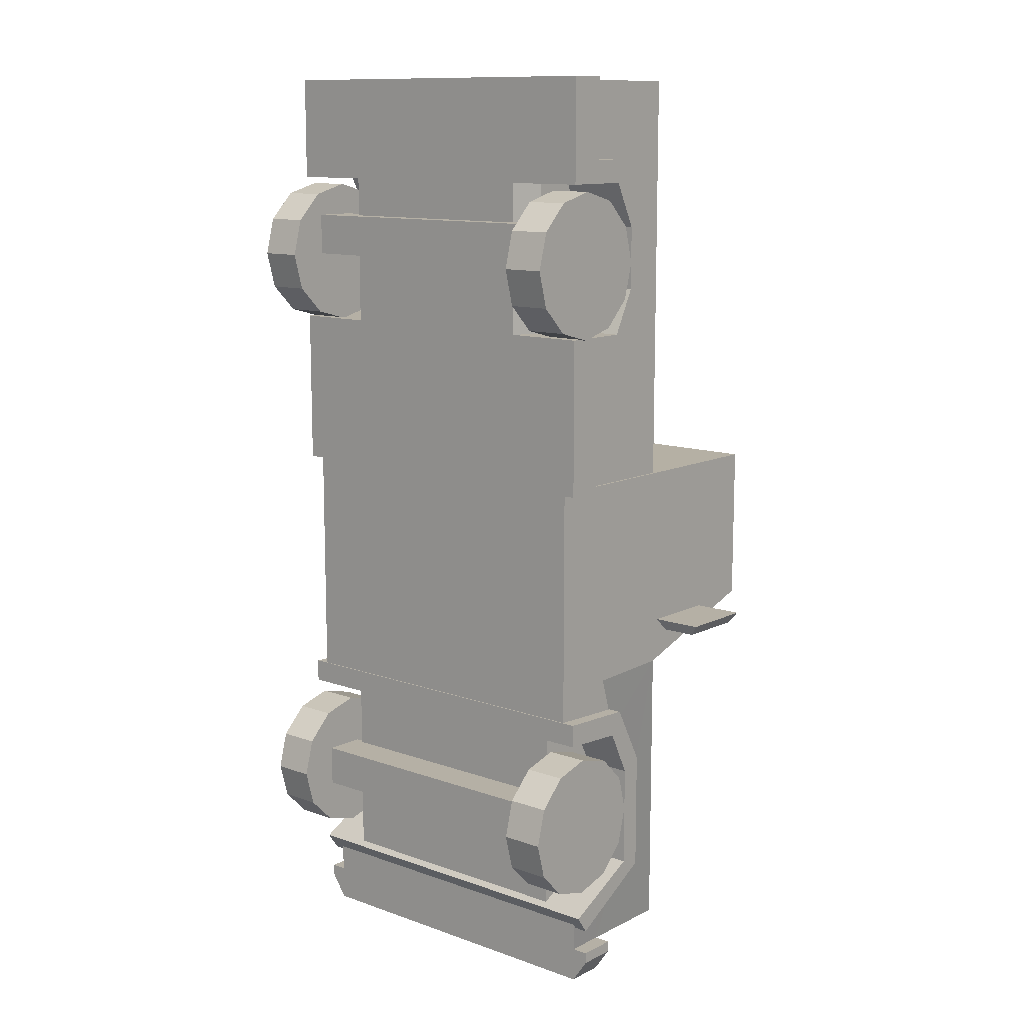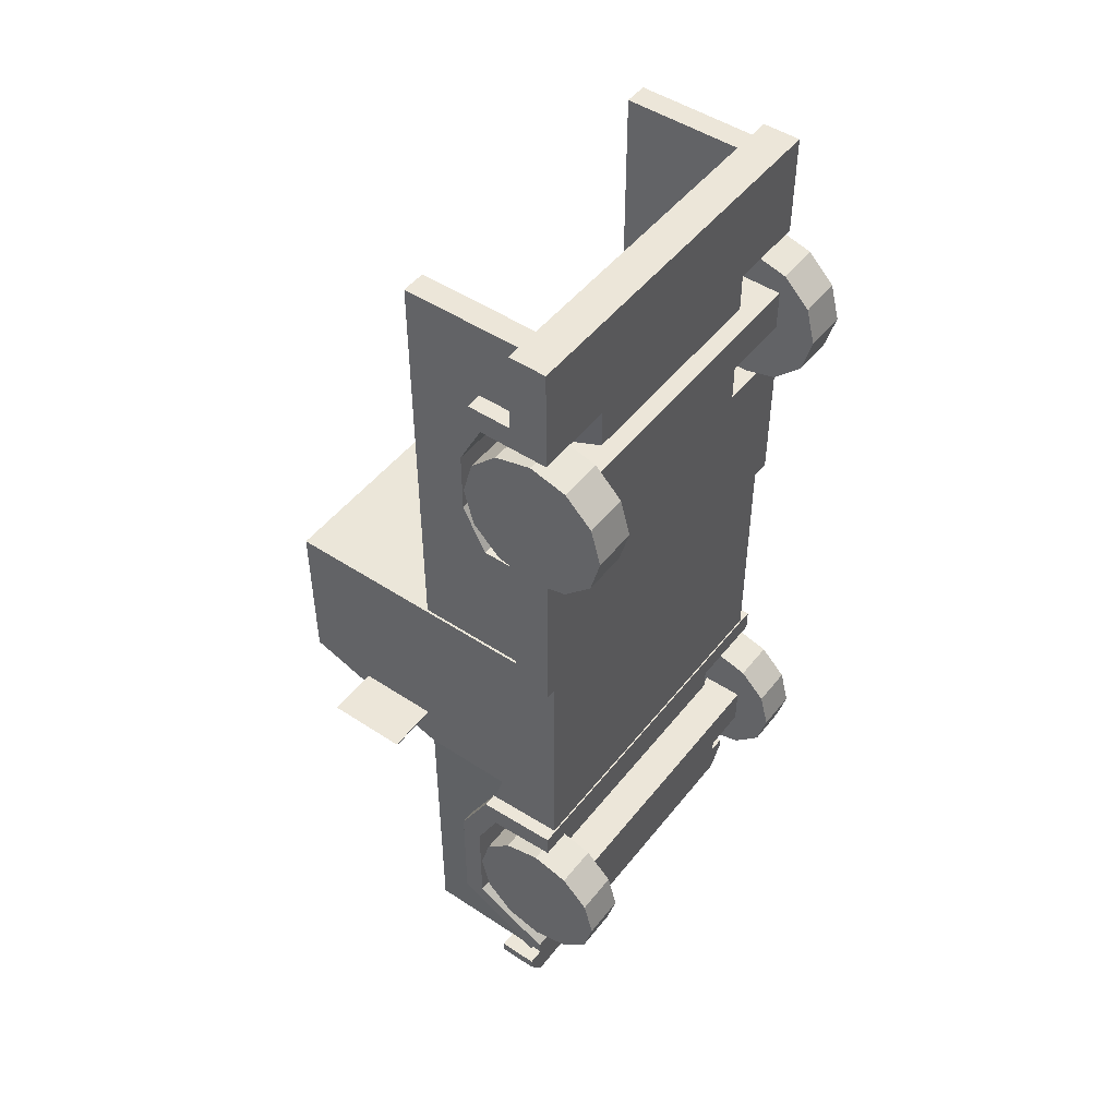
<metadata>
{"format":"obj","ext":"obj","renderer":"f3d","projection":"perspective","resolution":1024,"background":"white","views":[{"elev":11.7,"azim":40.3,"up":"+Z"},{"elev":48.6,"azim":-53.6,"up":"+Z"}]}
</metadata>
<code>
v -1.412 2.392 -0.8993
v -1.412 1.757 -0.8993
v -1.475 1.796 -0.9875
v -1.475 2.353 -0.9875
v -1.76 1.796 -0.9875
v -1.76 2.353 -0.9875
v -1.822 1.757 -0.8993
v -1.822 2.392 -0.8993
v -1.329 0.3639 -2.324
v -1.329 0.6102 -2.324
v -1.329 0.6102 -2.57
v -1.329 0.3639 -2.57
v -1.329 0.3639 2.537
v -1.329 0.6102 2.537
v -1.329 0.6102 2.29
v -1.329 0.3639 2.29
v -1.1 0.6276 -1.652
v -1.1 1.346 -1.652
v -1.1 1.346 -3.28
v -1.1 0.6276 -3.28
v 0 0.6276 -3.28
v 0 0.6276 -1.652
v 0 1.346 -1.652
v 0 1.346 -3.28
v 1.1 0.6276 -1.652
v 1.1 1.346 -1.652
v 1.1 1.346 -3.28
v 1.1 0.6276 -3.28
v 1.412 2.392 -0.8993
v 1.412 1.757 -0.8993
v 1.475 1.796 -0.9875
v 1.475 2.353 -0.9875
v 1.76 1.796 -0.9875
v 1.76 2.353 -0.9875
v 1.822 1.757 -0.8993
v 1.822 2.392 -0.8993
v -1.256 0.3219 2.554
v 1.256 0.3219 2.554
v -1.256 0.6522 2.554
v 1.256 0.6522 2.554
v -1.256 0.6522 2.223
v 1.256 0.6522 2.223
v -1.256 0.3219 2.223
v 1.256 0.3219 2.223
v -1.309 0.3219 -2.273
v 1.309 0.3219 -2.273
v -1.309 0.6522 -2.273
v 1.309 0.6522 -2.273
v -1.309 0.6522 -2.603
v 1.309 0.6522 -2.603
v -1.309 0.3219 -2.603
v 1.309 0.3219 -2.603
v 0 0.7631 0.3848
v 0 0.4641 0.3848
v 0 0.4641 3.692
v 0 0.4642 2.866
v 0 0.7631 3.692
v -1.502 0.7631 0.3848
v -1.502 0.7631 1.466
v -1.502 0.4641 1.466
v -1.502 0.4641 0.3848
v -0.8678 0.4641 1.466
v -1.502 1.369 1.932
v -1.502 1.369 2.586
v -1.502 1.199 2.508
v -1.502 1.199 2.009
v -1.502 1.017 1.651
v -1.502 1.116 1.466
v -1.502 0.6855 1.651
v -1.502 0.4642 1.651
v -0.977 1.199 2.508
v -0.977 1.199 2.009
v -0.977 1.017 1.651
v -0.977 0.6855 1.651
v -0.8678 0.4642 1.651
v -0.8678 0.7631 1.466
v -0.8678 1.116 1.466
v -0.8678 1.369 1.932
v -0.8678 1.369 2.586
v -1.502 0.7631 3.051
v -1.502 0.7631 3.692
v -1.502 0.4641 3.692
v -1.502 0.4642 2.866
v -0.8678 0.4642 2.866
v -1.502 1.116 3.051
v -1.502 1.017 2.866
v -1.502 0.6855 2.866
v -0.977 1.017 2.866
v -0.977 0.6855 2.866
v -0.8678 0.7631 3.051
v -0.8678 1.116 3.051
v 0 0.4641 1.466
v -1.027 0.5185 3.692
v -1.027 0.7088 3.692
v -0.4748 0.5185 3.692
v -0.4748 0.7088 3.692
v 1.502 0.7631 0.3848
v 1.502 0.4641 0.3848
v 1.502 0.4641 1.466
v 1.502 0.7631 1.466
v 0.8678 0.4641 1.466
v 1.502 1.369 1.932
v 1.502 1.199 2.009
v 1.502 1.199 2.508
v 1.502 1.369 2.586
v 1.502 1.116 1.466
v 1.502 1.017 1.651
v 1.502 0.6855 1.651
v 1.502 0.4642 1.651
v 0.977 1.199 2.009
v 0.977 1.199 2.508
v 0.977 1.017 1.651
v 0.977 0.6855 1.651
v 0.8678 0.4642 1.651
v 0.8678 0.7631 1.466
v 0.8678 1.116 1.466
v 0.8678 1.369 1.932
v 0.8678 1.369 2.586
v 1.502 0.7631 3.051
v 1.502 0.4642 2.866
v 1.502 0.4641 3.692
v 1.502 0.7631 3.692
v 1.502 1.017 2.866
v 1.502 1.116 3.051
v 1.502 0.6855 2.866
v 0.977 1.017 2.866
v 0.977 0.6855 2.866
v 0.8678 0.4642 2.866
v 0.8678 0.7631 3.051
v 0.8678 1.116 3.051
v 1.027 0.7088 3.692
v 1.027 0.5185 3.692
v 0.4748 0.5185 3.692
v 0.4748 0.7088 3.692
v 1.374 0.6299 3.669
v 1.374 1.72 3.669
v 1.185 1.72 3.669
v 1.374 1.72 0.3878
v 1.374 0.6299 0.3878
v 1.185 0.6299 0.3878
v 1.185 1.72 0.3878
v 1.185 0.6299 3.669
v 1.374 0.6299 2.974
v 1.185 0.6299 2.974
v 1.374 1.011 2.935
v 1.185 1.011 2.935
v 1.185 1.224 2.567
v 1.374 1.224 2.567
v 1.374 0.6299 1.541
v 1.185 0.6299 1.541
v 1.374 1.224 1.953
v 1.185 1.224 1.953
v 1.374 1.047 1.607
v 1.185 1.047 1.607
v -1.374 0.6299 3.669
v -1.374 1.72 3.669
v -1.185 1.72 3.669
v -1.374 1.72 0.3878
v -1.374 0.6299 0.3878
v -1.185 0.6299 0.3878
v -1.185 1.72 0.3878
v -1.185 0.6299 3.669
v -1.374 0.6299 2.974
v -1.185 0.6299 2.974
v -1.374 1.011 2.935
v -1.185 1.011 2.935
v -1.185 1.224 2.567
v -1.374 1.224 2.567
v -1.374 0.6299 1.541
v -1.185 0.6299 1.541
v -1.374 1.224 1.953
v -1.185 1.224 1.953
v -1.374 1.047 1.607
v -1.185 1.047 1.607
v 0 1.369 -3.005
v 0 0.6704 -3.409
v 0 0.5716 -3.267
v 0 1.199 -2.94
v 0 1.199 -2.117
v 0 1.017 -1.752
v 0 0.4752 -1.718
v 0 0.4751 -1.533
v 0 1.116 -1.567
v 0 1.369 -2.04
v -1.502 1.199 -2.117
v -1.502 1.199 -2.94
v -1.502 1.369 -3.005
v -1.502 1.369 -2.04
v -1.502 1.116 -1.567
v -1.502 1.017 -1.752
v -1.502 0.5716 -3.267
v -1.502 0.6705 -3.409
v -1.502 0.4751 -1.533
v -1.502 0.4753 -1.718
v 1.502 1.199 -2.117
v 1.502 1.369 -2.04
v 1.502 1.369 -3.005
v 1.502 1.199 -2.94
v 1.502 1.017 -1.752
v 1.502 1.116 -1.567
v 1.502 0.6705 -3.409
v 1.502 0.5716 -3.267
v 1.502 0.4753 -1.718
v 1.502 0.4751 -1.533
v 0.000118 1.733 -3.597
v 0.000118 0.9585 -3.597
v 0.000118 0.9585 -3.874
v 0.000118 0.6463 -3.874
v 0.000118 0.6463 -3.597
v 0.000118 0.73 0.4024
v -1.392 0.6463 -3.874
v -1.392 0.9585 -3.874
v -1.393 1.815 0.1948
v -1.393 1.815 -1.08
v -1.393 2.794 -0.7468
v -1.393 2.794 0.203
v -1.259 2.814 -0.9183
v -1.259 1.837 -1.256
v -1.393 1.733 -3.597
v -1.393 1.733 -1.293
v -1.393 2.947 -0.8733
v -1.393 0.4862 0.399
v -1.393 1.406 0.1486
v -1.393 1.54 0.1486
v -1.393 1.598 0.397
v -1.523 0.6463 -3.597
v -1.523 0.6463 -3.686
v -1.523 0.9585 -3.686
v -1.523 0.9585 -3.597
v -1.393 0.9585 -3.597
v -1.393 2.947 0.395
v -1.393 0.4862 -1.291
v -1.393 1.54 -0.2632
v -1.393 1.16 -1.754
v -1.393 1.278 -2.93
v -1.393 0.6463 -3.597
v -1.393 1.019 -1.291
v -1.393 0.6463 -3.256
v -1.393 0.9514 -3.192
v -1.259 1.822 0.3967
v -1.259 2.799 0.3954
v -1.393 1.406 -0.2632
v -0.6677 1.628 -3.597
v -0.6677 1.032 -3.597
v -0.6335 1.101 -3.597
v -0.8091 1.21 -3.597
v -0.8091 1.479 -3.597
v -1.159 1.479 -3.597
v -1.159 1.21 -3.597
v -0.7478 1.554 -3.597
v -1.21 1.555 -3.597
v -1.216 1.135 -3.597
v -0.7478 1.134 -3.597
v -0.7478 1.322 -3.597
v -0.6335 1.322 -3.597
v -0.6335 1.554 -3.597
v -1.208 1.733 -1.293
v -1.208 1.733 -3.597
v -1.208 1.628 -3.597
v -1.208 1.032 -3.597
v -1.208 0.9585 -3.597
v -1.393 0.4882 -1.717
v 0.000118 0.4862 0.399
v 0.000118 0.4862 -1.291
v 0.000118 0.4882 -1.717
v 0.000118 1.555 -3.597
v 0.000118 1.101 -3.597
v 0.000118 1.628 -3.597
v 0.000118 1.032 -3.597
v 0.000118 0.6463 -3.256
v 1.393 1.815 0.1948
v 1.393 2.794 0.203
v 1.393 2.794 -0.7468
v 1.393 1.815 -1.1
v 1.26 2.814 -0.9183
v 1.26 1.837 -1.256
v 1.393 1.733 -3.597
v 1.393 1.733 -1.272
v 1.208 1.733 -1.293
v 1.208 1.733 -3.597
v 1.393 2.947 -0.8733
v 1.393 0.4862 0.399
v 1.393 1.598 0.397
v 1.393 1.54 0.1486
v 1.393 1.406 0.1486
v 1.524 0.6463 -3.597
v 1.524 0.9585 -3.597
v 1.524 0.9585 -3.686
v 1.524 0.6463 -3.686
v 1.393 0.9585 -3.597
v 1.208 0.9585 -3.597
v 1.393 0.9585 -3.874
v 1.393 2.947 0.395
v 1.393 1.54 -0.2632
v 1.393 1.278 -2.93
v 1.393 1.16 -1.754
v 1.393 0.6463 -3.597
v 1.393 0.6463 -3.874
v 1.393 1.019 -1.291
v 1.393 0.6463 -3.256
v 1.393 0.9514 -3.192
v 1.259 1.822 0.3967
v 1.259 2.799 0.3954
v 1.393 1.406 -0.2632
v 1.393 0.4862 -1.291
v 0.668 1.628 -3.597
v 0.668 1.032 -3.597
v 0.6337 1.101 -3.597
v 0.8093 1.21 -3.597
v 1.16 1.21 -3.597
v 1.16 1.479 -3.597
v 0.8093 1.479 -3.597
v 0.748 1.322 -3.597
v 0.748 1.554 -3.597
v 1.217 1.135 -3.597
v 1.211 1.555 -3.597
v 0.6337 1.322 -3.597
v 0.748 1.134 -3.597
v 0.6337 1.554 -3.597
v 1.208 1.628 -3.597
v 1.208 1.032 -3.597
v 1.393 0.4882 -1.717
v -0.568 1.323 -3.597
v 0.000118 1.157 -3.597
v -0.568 1.157 -3.597
v 0.000118 1.499 -3.597
v -0.568 1.499 -3.597
v 0.5683 1.157 -3.597
v 0.5683 1.323 -3.597
v 0.5683 1.499 -3.597
v -0.2582 1.326 -3.597
v 0.000118 1.326 -3.597
v 0.000118 1.25 -3.597
v -0.2582 1.25 -3.597
v 0.000118 1.406 -3.597
v -0.2582 1.406 -3.597
v 0.2584 1.25 -3.597
v 0.2584 1.326 -3.597
v 0.2584 1.406 -3.597
f 1 2 3 4
f 4 3 5 6
f 6 5 7 8
f 8 7 2 1
f 2 7 5 3
f 8 1 4 6
f 12 9 10 11
f 16 13 14 15
f 17 18 19 20
f 21 22 17 20
f 23 18 17 22
f 24 19 18 23
f 21 20 19 24
f 25 28 27 26
f 21 28 25 22
f 23 22 25 26
f 24 23 26 27
f 21 24 27 28
f 29 32 31 30
f 32 34 33 31
f 34 36 35 33
f 36 29 30 35
f 30 31 33 35
f 36 34 32 29
f 37 38 40 39
f 39 40 42 41
f 41 42 44 43
f 43 44 38 37
f 38 44 42 40
f 43 37 39 41
f 45 46 48 47
f 47 48 50 49
f 49 50 52 51
f 51 52 46 45
f 46 52 50 48
f 51 45 47 49
f 58 61 60 59
f 61 54 62 60
f 63 66 65 64
f 66 63 68 67
f 67 68 59 69
f 69 59 60 70
f 66 72 71 65
f 67 73 72 66
f 69 74 73 67
f 70 75 74 69
f 60 62 75 70
f 58 59 76 53
f 68 77 76 59
f 63 78 77 68
f 79 78 63 64
f 80 83 82 81
f 65 86 85 64
f 86 87 80 85
f 87 83 80
f 86 65 71 88
f 87 86 88 89
f 83 87 89 84
f 90 80 81 57
f 85 80 90 91
f 64 85 91 79
f 94 93 95 96
f 84 55 82 83
f 57 53 76 90
f 73 88 71 72
f 73 74 89 88
f 79 91 77 78
f 77 91 90 76
f 62 92 56 75
f 75 56 84
f 75 84 89 74
f 62 54 92
f 58 53 54 61
f 55 84 56
f 81 82 93 94
f 82 55 95 93
f 55 57 96 95
f 57 81 94 96
f 97 100 99 98
f 98 99 101 54
f 102 105 104 103
f 103 107 106 102
f 107 108 100 106
f 108 109 99 100
f 103 104 111 110
f 107 103 110 112
f 108 107 112 113
f 109 108 113 114
f 99 109 114 101
f 97 53 115 100
f 106 100 115 116
f 102 106 116 117
f 118 105 102 117
f 119 122 121 120
f 104 105 124 123
f 123 124 119 125
f 125 119 120
f 123 126 111 104
f 125 127 126 123
f 120 128 127 125
f 129 57 122 119
f 124 130 129 119
f 105 118 130 124
f 131 134 133 132
f 128 120 121 55
f 57 129 115 53
f 112 110 111 126
f 112 126 127 113
f 118 117 116 130
f 116 115 129 130
f 101 114 56 92
f 114 128 56
f 114 113 127 128
f 101 92 54
f 97 98 54 53
f 55 56 128
f 122 131 132 121
f 121 132 133 55
f 55 133 134 57
f 57 134 131 122
f 138 139 140 141
f 135 143 136
f 137 144 142
f 142 144 143 135
f 136 143 145
f 146 147 148 145
f 146 144 137
f 149 139 138
f 150 140 139 149
f 141 140 150
f 148 151 138 136
f 147 152 151 148
f 141 152 147 137
f 136 138 141 137
f 138 153 149
f 154 150 149 153
f 154 152 141
f 144 146 145 143
f 152 154 153 151
f 138 151 153
f 136 145 148
f 146 137 147
f 154 141 150
f 136 137 142 135
f 158 161 160 159
f 155 156 163
f 157 162 164
f 162 155 163 164
f 156 165 163
f 166 165 168 167
f 166 157 164
f 169 158 159
f 170 169 159 160
f 161 170 160
f 168 156 158 171
f 167 168 171 172
f 161 157 167 172
f 156 157 161 158
f 158 169 173
f 174 173 169 170
f 174 161 172
f 164 163 165 166
f 172 171 173 174
f 158 173 171
f 156 168 165
f 166 167 157
f 174 170 161
f 156 155 162 157
f 185 188 187 186
f 185 190 189 188
f 187 192 191 186
f 190 194 193 189
f 192 187 175 176
f 191 192 176 177
f 186 191 177 178
f 185 186 178 179
f 190 185 179 180
f 194 190 180 181
f 193 194 181 182
f 189 193 182 183
f 188 189 183 184
f 187 188 184 175
f 195 198 197 196
f 195 196 200 199
f 197 198 202 201
f 199 200 204 203
f 201 176 175 197
f 202 177 176 201
f 198 178 177 202
f 195 179 178 198
f 199 180 179 195
f 203 181 180 199
f 204 182 181 203
f 200 183 182 204
f 196 184 183 200
f 197 175 184 196
f 213 216 215 214
f 219 220 257 258
f 220 221 217 218
f 214 215 221 220
f 222 225 224 223
f 226 229 228 227
f 230 261 212
f 212 261 207
f 261 206 207
f 224 213 233
f 221 215 216
f 213 214 220 233
f 220 219 235
f 220 235 234
f 209 236 211 208
f 221 216 231
f 237 220 234
f 236 238 239 230
f 239 235 230
f 236 226 227 211
f 212 228 229 230
f 230 229 226 236
f 222 223 242 232
f 223 224 233 242
f 231 216 213
f 225 231 213 224
f 232 242 237
f 220 237 233
f 233 237 242
f 243 205 268
f 240 210 302
f 231 225 240 241
f 210 240 225 222
f 267 269 244 245
f 246 249 248 247
f 254 247 250
f 252 251 248 249
f 331 332 333 334
f 246 253 252 249
f 250 247 248 251
f 253 245 244
f 254 255 245 253
f 243 256 250
f 250 256 255 254
f 336 335 332 331
f 254 246 247
f 254 253 246
f 206 244 269
f 243 268 266 256
f 219 258 259
f 218 257 220
f 259 258 205 243
f 251 259 243 250
f 261 260 244 206
f 252 253 244 260
f 235 219 230
f 230 260 261
f 252 230 219 251
f 237 234 262 232
f 222 232 264 263
f 232 262 265 264
f 212 207 208 211
f 228 212 211 227
f 238 236 209 270
f 271 274 273 272
f 217 275 276 218
f 277 280 279 278
f 218 276 279 257
f 221 281 275 217
f 278 276 275 281
f 274 278 281 273
f 282 285 284 283
f 286 289 288 287
f 290 292 291
f 292 207 291
f 291 207 206
f 231 293 281 221
f 284 294 271
f 281 272 273
f 271 294 278 274
f 278 295 277
f 278 296 295
f 209 208 298 297
f 281 293 272
f 299 296 278
f 297 290 301 300
f 301 290 295
f 240 302 303 241
f 297 298 289 286
f 292 290 287 288
f 290 297 286 287
f 282 305 304 285
f 285 304 294 284
f 293 271 272
f 283 284 271 293
f 305 299 304
f 278 294 299
f 294 304 299
f 306 268 205
f 241 303 293 231
f 293 303 302 283
f 210 282 283 302
f 267 308 307 269
f 309 312 311 310
f 313 314 312
f 315 310 311 316
f 338 337 333 332
f 309 310 315 318
f 314 316 311 312
f 318 307 308
f 313 318 308 317
f 306 314 319
f 314 313 317 319
f 339 338 332 335
f 313 312 309
f 313 309 318
f 206 269 307
f 306 319 266 268
f 277 320 280
f 258 257 205
f 205 257 279
f 279 280 205
f 276 278 279
f 320 306 205 280
f 316 314 306 320
f 291 206 307 321
f 277 316 320
f 315 321 307 318
f 295 290 277
f 290 291 321
f 299 305 322 296
f 282 263 264 305
f 305 264 265 322
f 292 298 208 207
f 288 289 298 292
f 300 270 209 297
f 267 245 325 324
f 245 255 323 325
f 256 266 326 327
f 255 256 327 323
f 317 308 328 329
f 308 267 324 328
f 319 317 329 330
f 266 319 330 326
f 324 325 334 333
f 325 323 331 334
f 327 326 335 336
f 323 327 336 331
f 329 328 337 338
f 328 324 333 337
f 330 329 338 339
f 326 330 339 335
f 321 315 290
f 290 315 316 277
f 251 219 259
f 260 230 252
v -1.185 1.087 1.934
v -1.185 0.8729 1.72
v -1.527 0.8729 1.72
v -1.527 1.087 1.934
v -1.185 0.5811 1.642
v -1.527 0.5811 1.642
v -1.185 0.2893 1.72
v -1.527 0.2893 1.72
v -1.185 0.07569 1.934
v -1.527 0.07569 1.934
v -1.185 -0.002497 2.226
v -1.527 -0.002497 2.226
v -1.185 0.07569 2.518
v -1.527 0.07569 2.518
v -1.185 0.2893 2.731
v -1.527 0.2893 2.731
v -1.185 0.5811 2.809
v -1.527 0.5811 2.809
v -1.185 0.8729 2.731
v -1.527 0.8729 2.731
v -1.185 1.087 2.518
v -1.527 1.087 2.518
v -1.185 1.165 2.226
v -1.527 1.165 2.226
v -1.527 0.5811 2.226
f 340 341 342 343
f 341 344 345 342
f 344 346 347 345
f 346 348 349 347
f 348 350 351 349
f 350 352 353 351
f 352 354 355 353
f 354 356 357 355
f 356 358 359 357
f 358 360 361 359
f 360 362 363 361
f 362 340 343 363
f 343 342 364
f 342 345 364
f 345 347 364
f 347 349 364
f 349 351 364
f 351 353 364
f 353 355 364
f 355 357 364
f 357 359 364
f 359 361 364
f 361 363 364
f 363 343 364
f 341 340 344
f 344 340 346
f 346 340 348
f 348 340 350
f 350 340 352
f 352 340 354
f 354 340 356
f 356 340 358
f 358 340 360
f 360 340 362
v -1.185 1.087 -2.73
v -1.185 0.8729 -2.944
v -1.527 0.8729 -2.944
v -1.527 1.087 -2.73
v -1.185 0.5811 -3.022
v -1.527 0.5811 -3.022
v -1.185 0.2893 -2.944
v -1.527 0.2893 -2.944
v -1.185 0.07569 -2.73
v -1.527 0.07569 -2.73
v -1.185 -0.002497 -2.438
v -1.527 -0.002497 -2.438
v -1.185 0.07569 -2.146
v -1.527 0.07569 -2.146
v -1.185 0.2893 -1.933
v -1.527 0.2893 -1.933
v -1.185 0.5811 -1.855
v -1.527 0.5811 -1.855
v -1.185 0.8729 -1.933
v -1.527 0.8729 -1.933
v -1.185 1.087 -2.146
v -1.527 1.087 -2.146
v -1.185 1.165 -2.438
v -1.527 1.165 -2.438
v -1.527 0.5811 -2.438
f 365 366 367 368
f 366 369 370 367
f 369 371 372 370
f 371 373 374 372
f 373 375 376 374
f 375 377 378 376
f 377 379 380 378
f 379 381 382 380
f 381 383 384 382
f 383 385 386 384
f 385 387 388 386
f 387 365 368 388
f 368 367 389
f 367 370 389
f 370 372 389
f 372 374 389
f 374 376 389
f 376 378 389
f 378 380 389
f 380 382 389
f 382 384 389
f 384 386 389
f 386 388 389
f 388 368 389
f 366 365 369
f 369 365 371
f 371 365 373
f 373 365 375
f 375 365 377
f 377 365 379
f 379 365 381
f 381 365 383
f 383 365 385
f 385 365 387
v 1.185 1.087 -2.73
v 1.185 0.8729 -2.944
v 1.527 0.8729 -2.944
v 1.527 1.087 -2.73
v 1.185 0.5811 -3.022
v 1.527 0.5811 -3.022
v 1.185 0.2893 -2.944
v 1.527 0.2893 -2.944
v 1.185 0.07569 -2.73
v 1.527 0.07569 -2.73
v 1.185 -0.002497 -2.438
v 1.527 -0.002497 -2.438
v 1.185 0.07569 -2.146
v 1.527 0.07569 -2.146
v 1.185 0.2893 -1.933
v 1.527 0.2893 -1.933
v 1.185 0.5811 -1.855
v 1.527 0.5811 -1.855
v 1.185 0.8729 -1.933
v 1.527 0.8729 -1.933
v 1.185 1.087 -2.146
v 1.527 1.087 -2.146
v 1.185 1.165 -2.438
v 1.527 1.165 -2.438
v 1.527 0.5811 -2.438
f 390 393 392 391
f 391 392 395 394
f 394 395 397 396
f 396 397 399 398
f 398 399 401 400
f 400 401 403 402
f 402 403 405 404
f 404 405 407 406
f 406 407 409 408
f 408 409 411 410
f 410 411 413 412
f 412 413 393 390
f 393 414 392
f 392 414 395
f 395 414 397
f 397 414 399
f 399 414 401
f 401 414 403
f 403 414 405
f 405 414 407
f 407 414 409
f 409 414 411
f 411 414 413
f 413 414 393
f 391 394 390
f 394 396 390
f 396 398 390
f 398 400 390
f 400 402 390
f 402 404 390
f 404 406 390
f 406 408 390
f 408 410 390
f 410 412 390
v 1.185 1.087 1.934
v 1.185 0.8729 1.72
v 1.527 0.8729 1.72
v 1.527 1.087 1.934
v 1.185 0.5811 1.642
v 1.527 0.5811 1.642
v 1.185 0.2893 1.72
v 1.527 0.2893 1.72
v 1.185 0.07569 1.934
v 1.527 0.07569 1.934
v 1.185 -0.002497 2.226
v 1.527 -0.002497 2.226
v 1.185 0.07569 2.518
v 1.527 0.07569 2.518
v 1.185 0.2893 2.731
v 1.527 0.2893 2.731
v 1.185 0.5811 2.809
v 1.527 0.5811 2.809
v 1.185 0.8729 2.731
v 1.527 0.8729 2.731
v 1.185 1.087 2.518
v 1.527 1.087 2.518
v 1.185 1.165 2.226
v 1.527 1.165 2.226
v 1.527 0.5811 2.226
f 415 418 417 416
f 416 417 420 419
f 419 420 422 421
f 421 422 424 423
f 423 424 426 425
f 425 426 428 427
f 427 428 430 429
f 429 430 432 431
f 431 432 434 433
f 433 434 436 435
f 435 436 438 437
f 437 438 418 415
f 418 439 417
f 417 439 420
f 420 439 422
f 422 439 424
f 424 439 426
f 426 439 428
f 428 439 430
f 430 439 432
f 432 439 434
f 434 439 436
f 436 439 438
f 438 439 418
f 416 419 415
f 419 421 415
f 421 423 415
f 423 425 415
f 425 427 415
f 427 429 415
f 429 431 415
f 431 433 415
f 433 435 415
f 435 437 415

</code>
